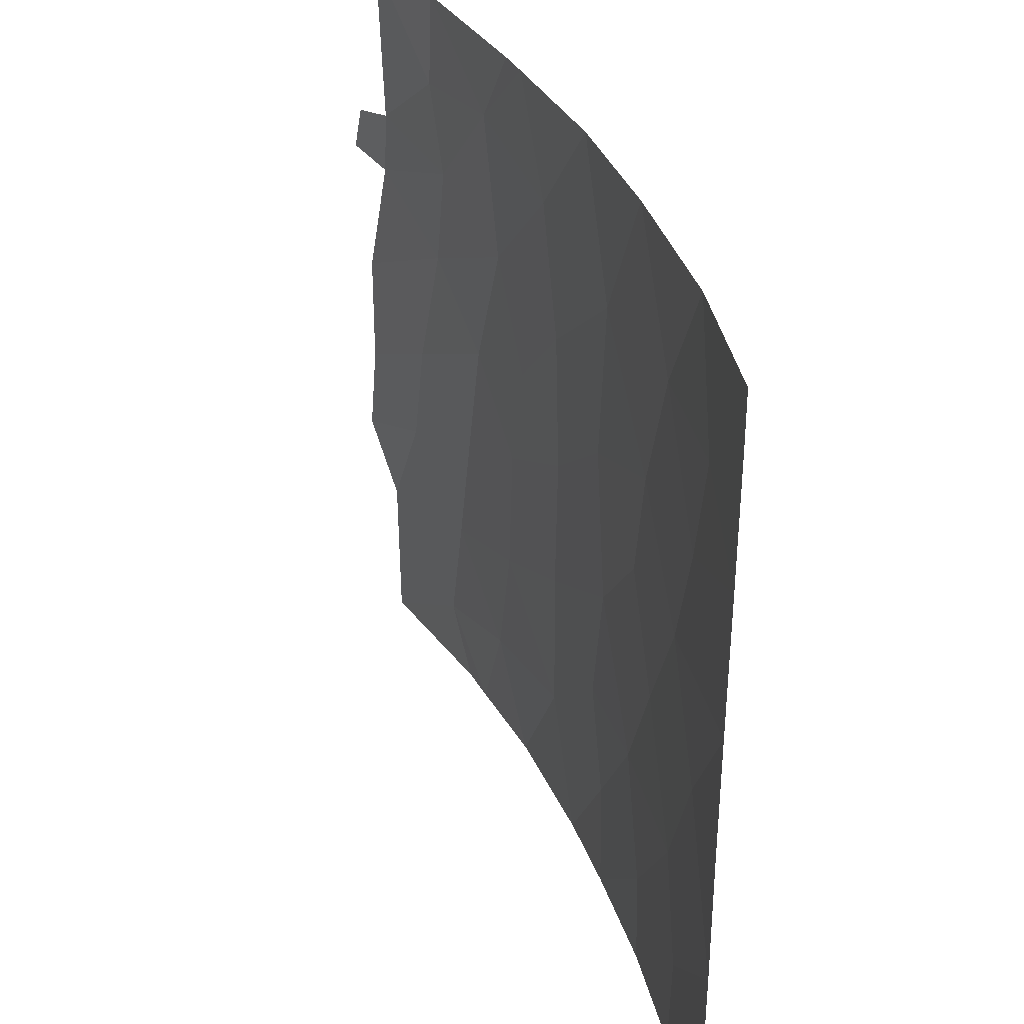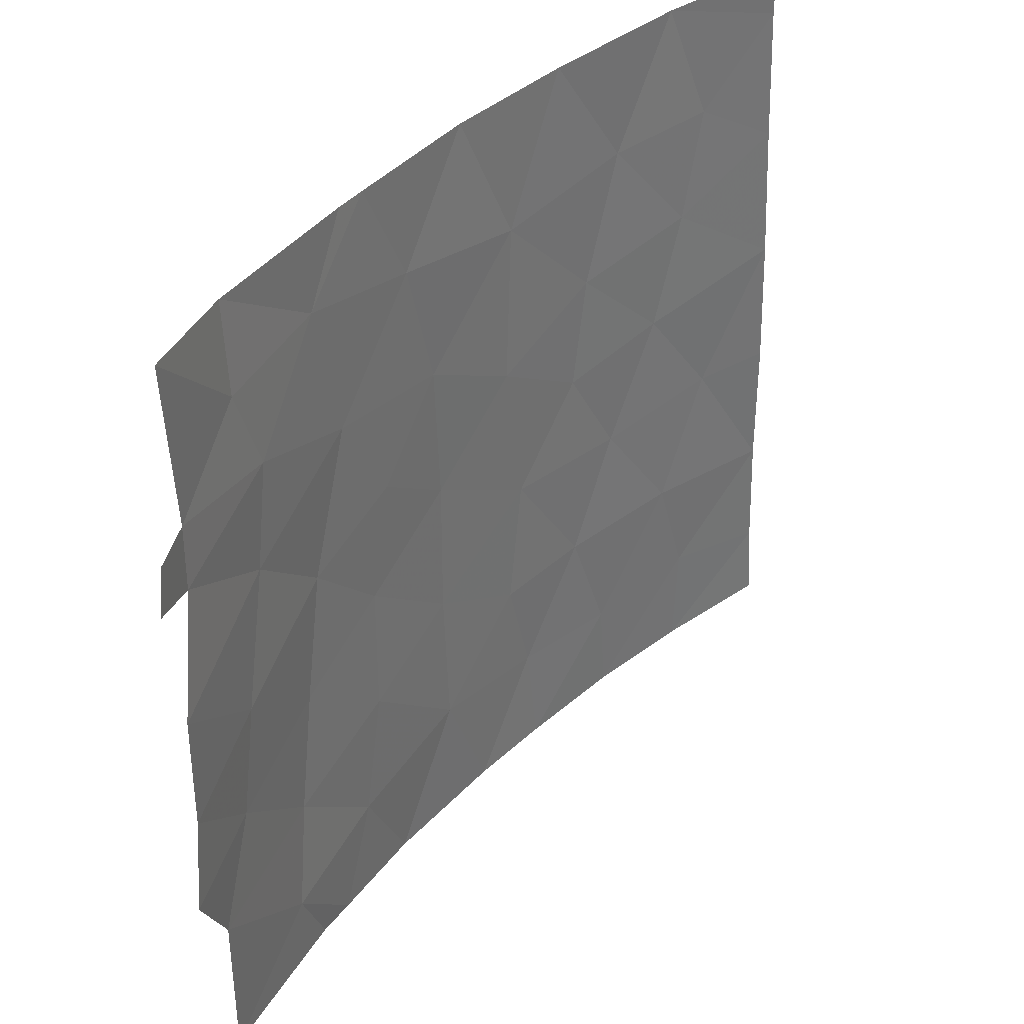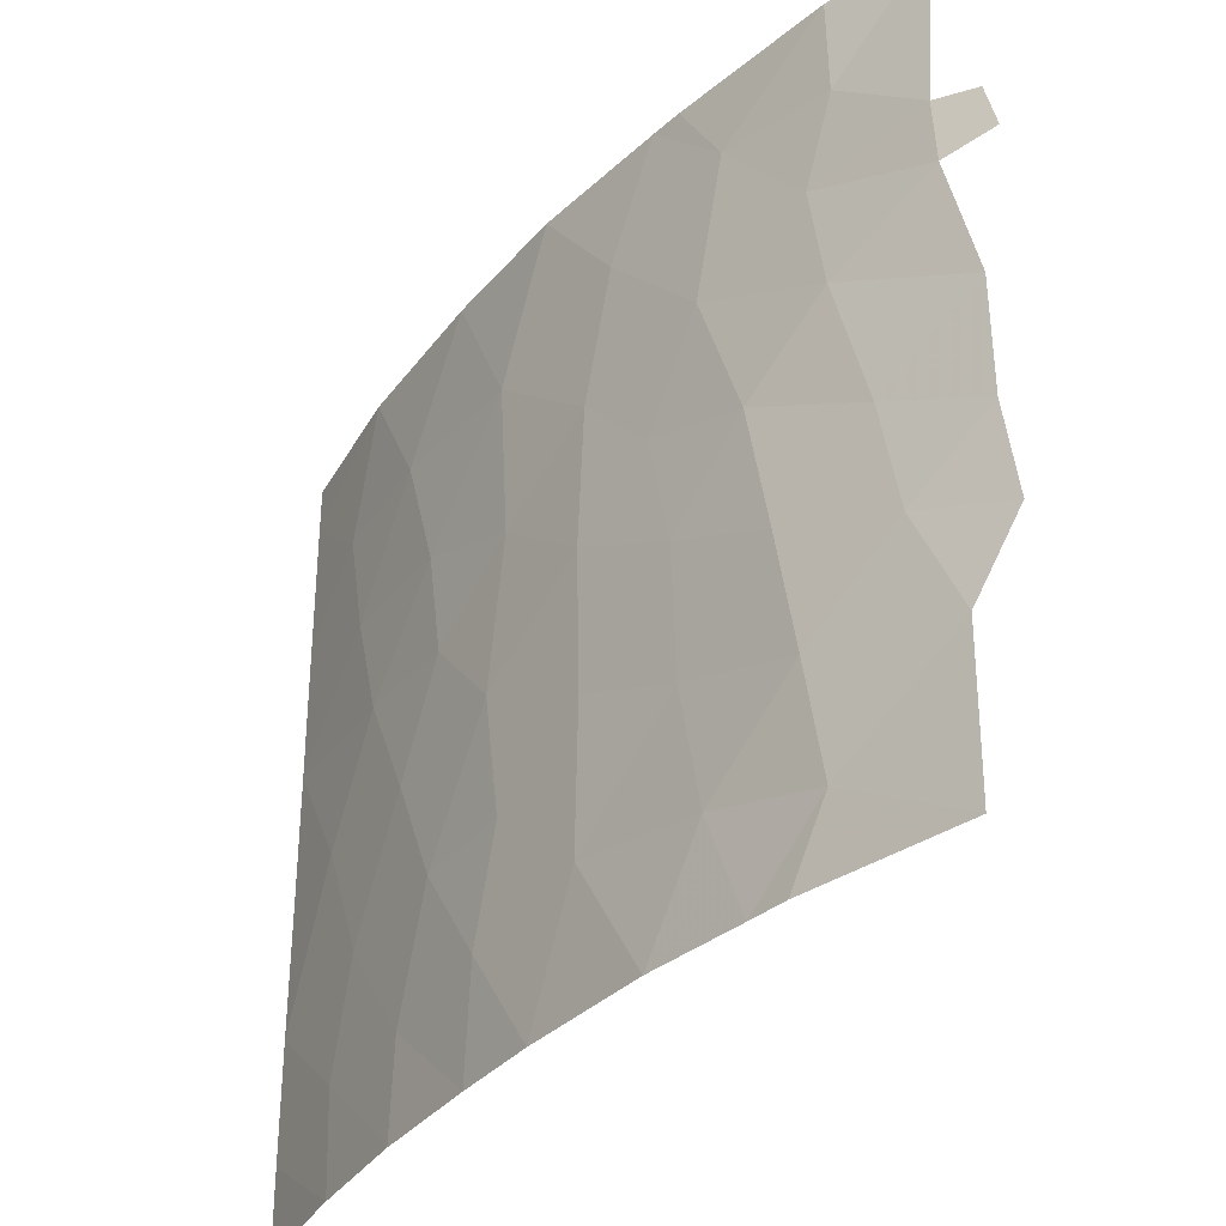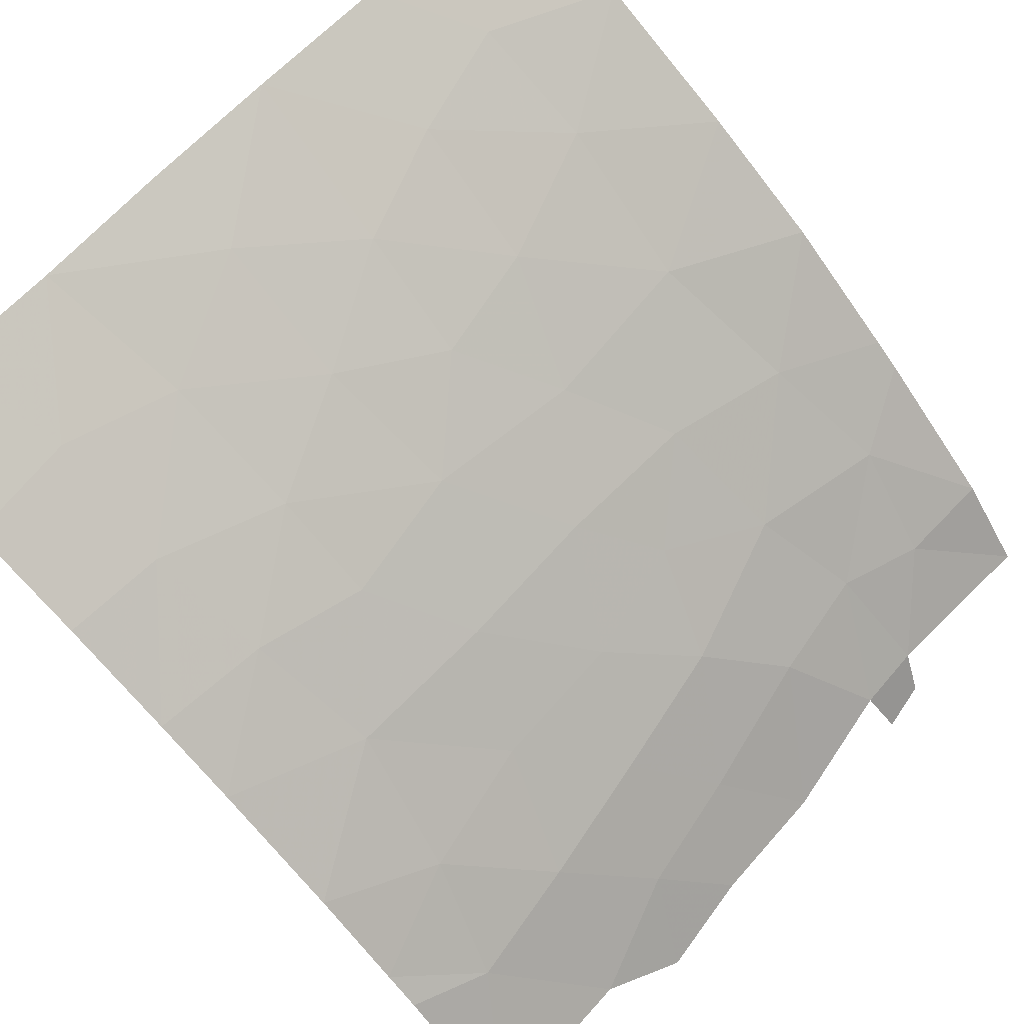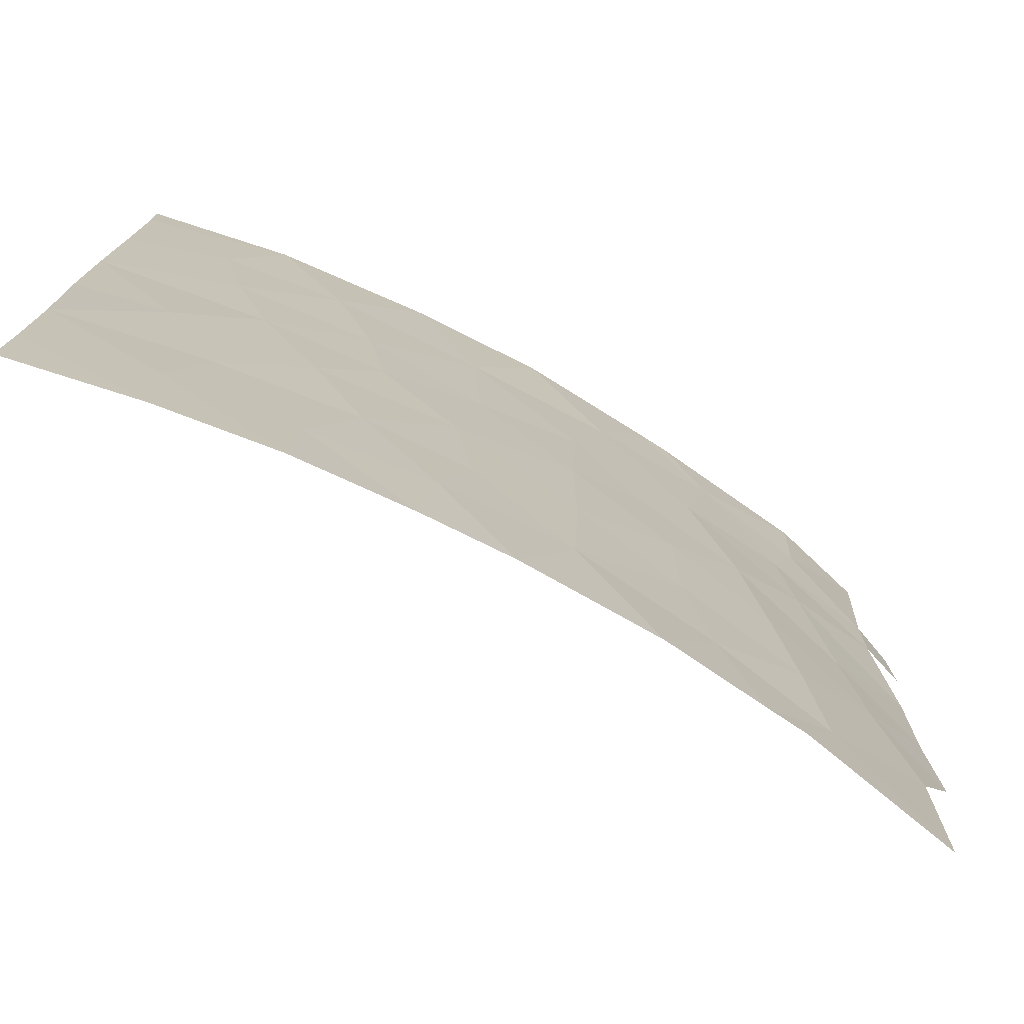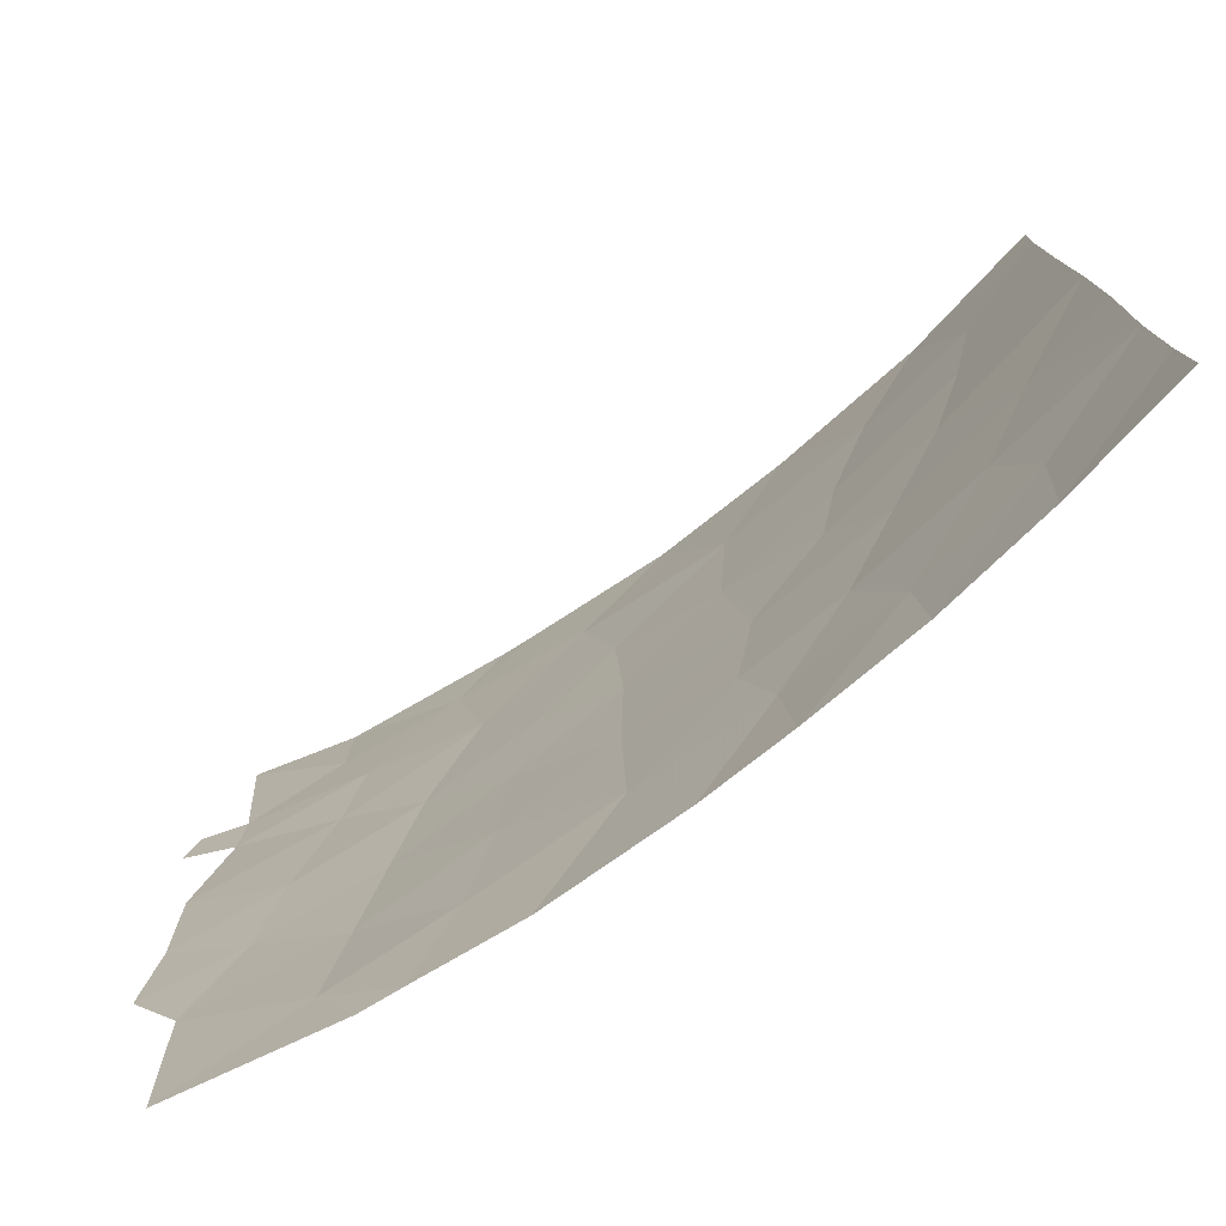
<metadata>
{"format":"obj","ext":"obj","renderer":"f3d","projection":"perspective","resolution":1024,"background":"white","views":[{"elev":34.1,"azim":107.0,"up":"+Z"},{"elev":37.2,"azim":-15.4,"up":"+Z"},{"elev":-35.2,"azim":-89.5,"up":"+Z"},{"elev":65.3,"azim":-138.6,"up":"+Y"},{"elev":-75.3,"azim":-171.7,"up":"+Z"},{"elev":-75.3,"azim":73.4,"up":"+Z"}]}
</metadata>
<code>
v -22.22 96.97 45.46
v -20.13 98.34 42.99
v -19.31 98.83 44.74
v -17 100 41.01
v -16.99 100 43.02
v -20.13 98.42 48.11
v -25.17 94.59 46.7
v -21.8 97.26 39.67
v -23.57 95.96 46.39
v -24.76 94.94 43.43
v -26.2 93.6 40.85
v -24.77 94.88 41.45
v -26.89 93 50
v -25.04 94.76 50
v -25.56 94.25 48.8
v -26.83 92.97 48.59
v -27.17 92.49 42.01
v -26.95 92.71 43.69
v -20.69 98.04 46.19
v -17.04 100 45.05
v -18.23 99.39 43.13
v -18.82 99.13 46.41
v -20.83 97.89 41.28
v -19 98.94 41.25
v -23.49 96.01 42.16
v -25.52 94.22 38
v -24.37 95.28 38
v -18.55 99.2 39.59
v -20.24 98.24 39.47
v -16.89 100 38
v -18.63 99.14 38
v -16.95 100 39.21
v -27.94 91.51 42.94
v -27.64 91.94 40.39
v -18.47 99.34 48.09
v -23 96.5 50
v -24.66 95.08 50
v -22.17 96.99 41.28
v -21.94 97.17 43.18
v -24.46 95.18 45.15
v -21.63 97.33 38
v -23.48 96.04 44.28
v -22.73 96.56 38
v -17.12 100 47.18
v -27.72 91.89 46.56
v -19.18 99.01 50
v -17.18 100 50
v -17.18 100 49.24
v -21.26 97.71 50
v -25.97 93.81 38
v -27.63 91.97 38
v -28.14 91.23 46.71
v -28.07 91.37 47.39
v -27.94 91.52 44.69
v -27.71 91.93 47.52
v -28.06 91.37 41.49
v -27.85 91.79 50
v -20.15 98.29 38
v -20.93 97.86 44.53
v -22.13 97.08 47.87
v -25.05 94.64 39.59
v -23.99 95.63 48.33
v -25.72 94.09 44.62
v -26.37 93.38 39.11
v -23.41 96.04 39.96
v -25.97 93.84 42.7
v -26.46 93.3 47.29
v -26.63 93.13 45.7
f 2 21 3
f 2 3 59
f 24 4 21
f 5 21 4
f 22 35 6
f 11 12 66
f 13 16 15
f 22 6 19
f 22 3 20
f 2 23 24
f 29 58 28
f 24 23 29
f 31 30 32
f 33 56 17
f 1 59 19
f 25 10 12
f 39 38 23
f 9 7 40
f 41 29 8
f 29 23 8
f 42 1 9
f 46 6 35
f 46 48 47
f 28 32 4
f 28 4 24
f 64 61 11
f 34 64 11
f 1 42 39
f 42 25 39
f 43 41 8
f 37 14 15
f 21 20 3
f 20 44 22
f 44 35 22
f 17 11 66
f 66 18 17
f 25 38 39
f 34 11 17
f 25 12 65
f 31 32 28
f 50 64 51
f 7 9 62
f 55 53 45
f 40 42 9
f 25 42 10
f 42 40 10
f 23 2 39
f 25 65 38
f 8 23 38
f 63 18 66
f 1 19 60
f 54 33 18
f 18 63 68
f 53 52 45
f 50 26 64
f 35 44 48
f 34 17 56
f 6 46 49
f 46 35 48
f 57 55 16
f 29 41 58
f 31 28 58
f 5 20 21
f 8 38 65
f 59 3 19
f 3 22 19
f 45 54 68
f 59 1 39
f 1 60 9
f 26 27 61
f 64 26 61
f 61 65 12
f 62 36 37
f 7 63 40
f 63 10 40
f 61 12 11
f 19 6 60
f 6 49 60
f 60 62 9
f 27 65 61
f 65 27 43
f 49 36 60
f 62 60 36
f 7 62 15
f 64 34 51
f 18 68 54
f 57 16 13
f 8 65 43
f 15 62 37
f 55 45 67
f 66 12 10
f 18 33 17
f 29 28 24
f 63 66 10
f 16 67 15
f 2 24 21
f 67 16 55
f 68 67 45
f 13 15 14
f 2 59 39
f 67 7 15
f 67 68 7
f 68 63 7

</code>
